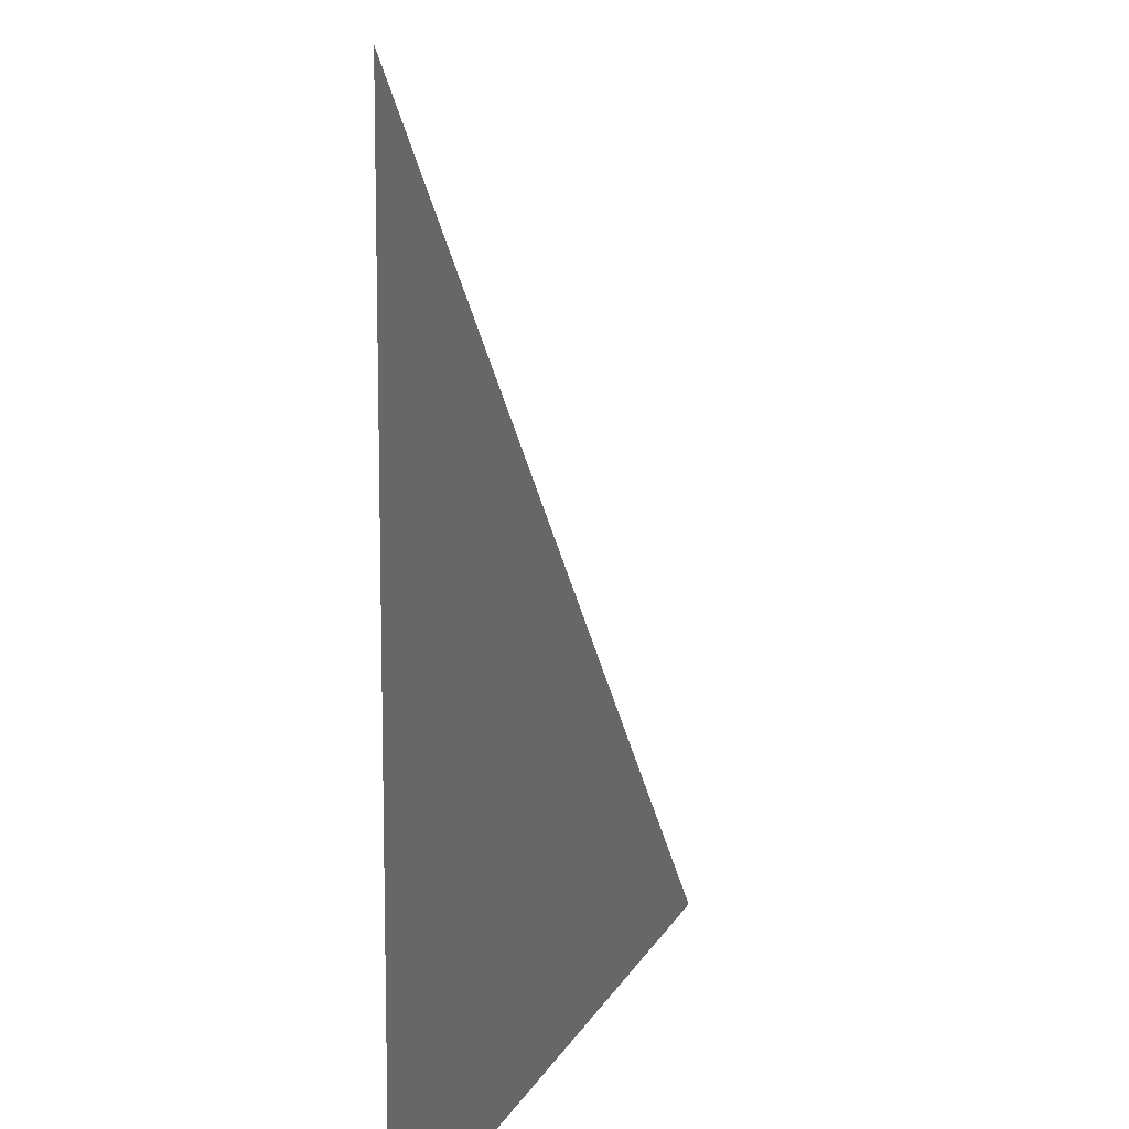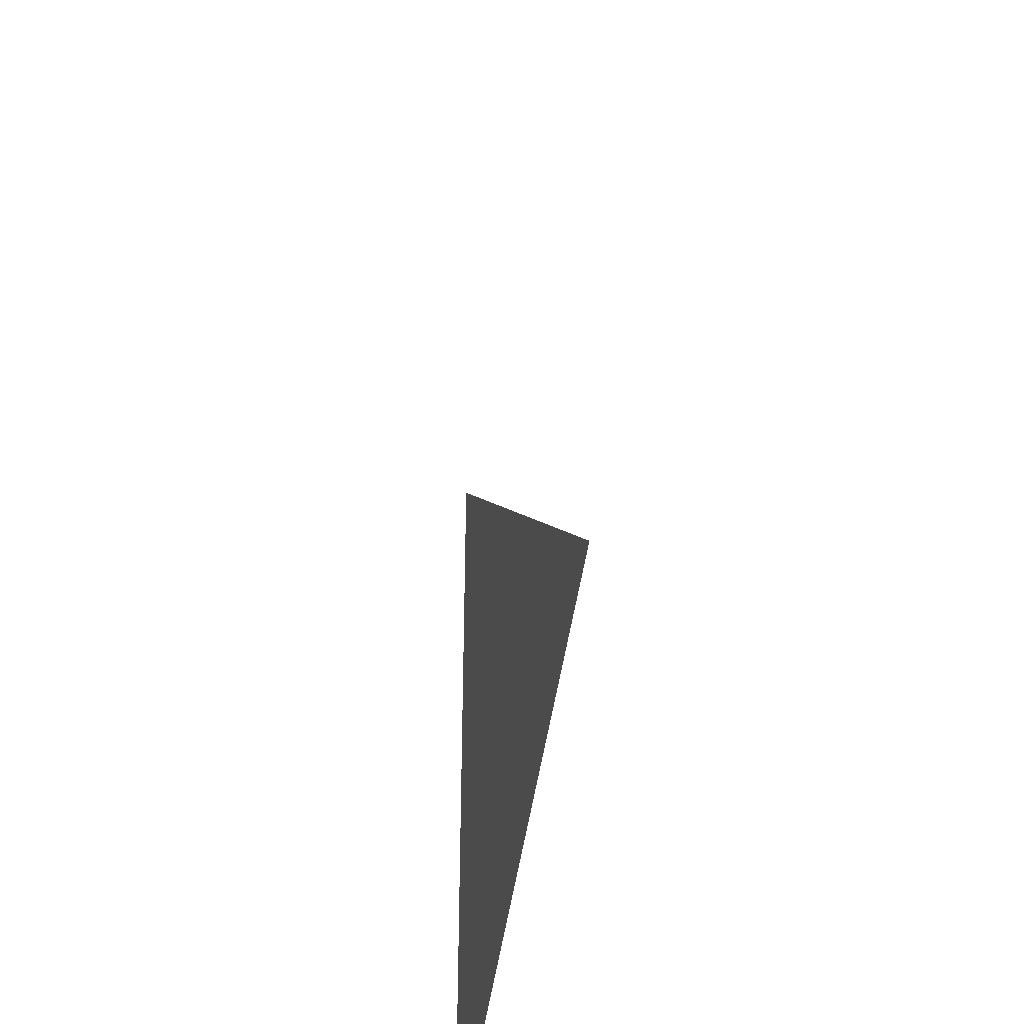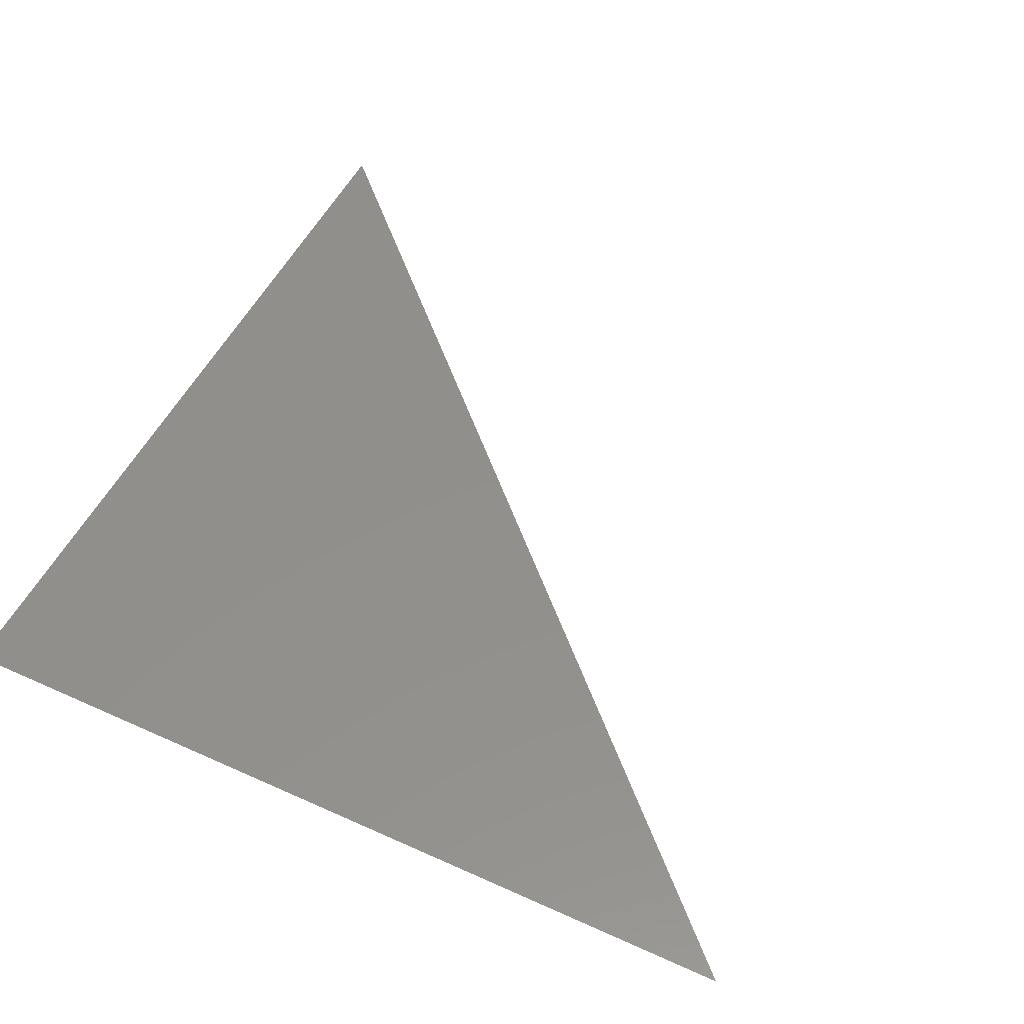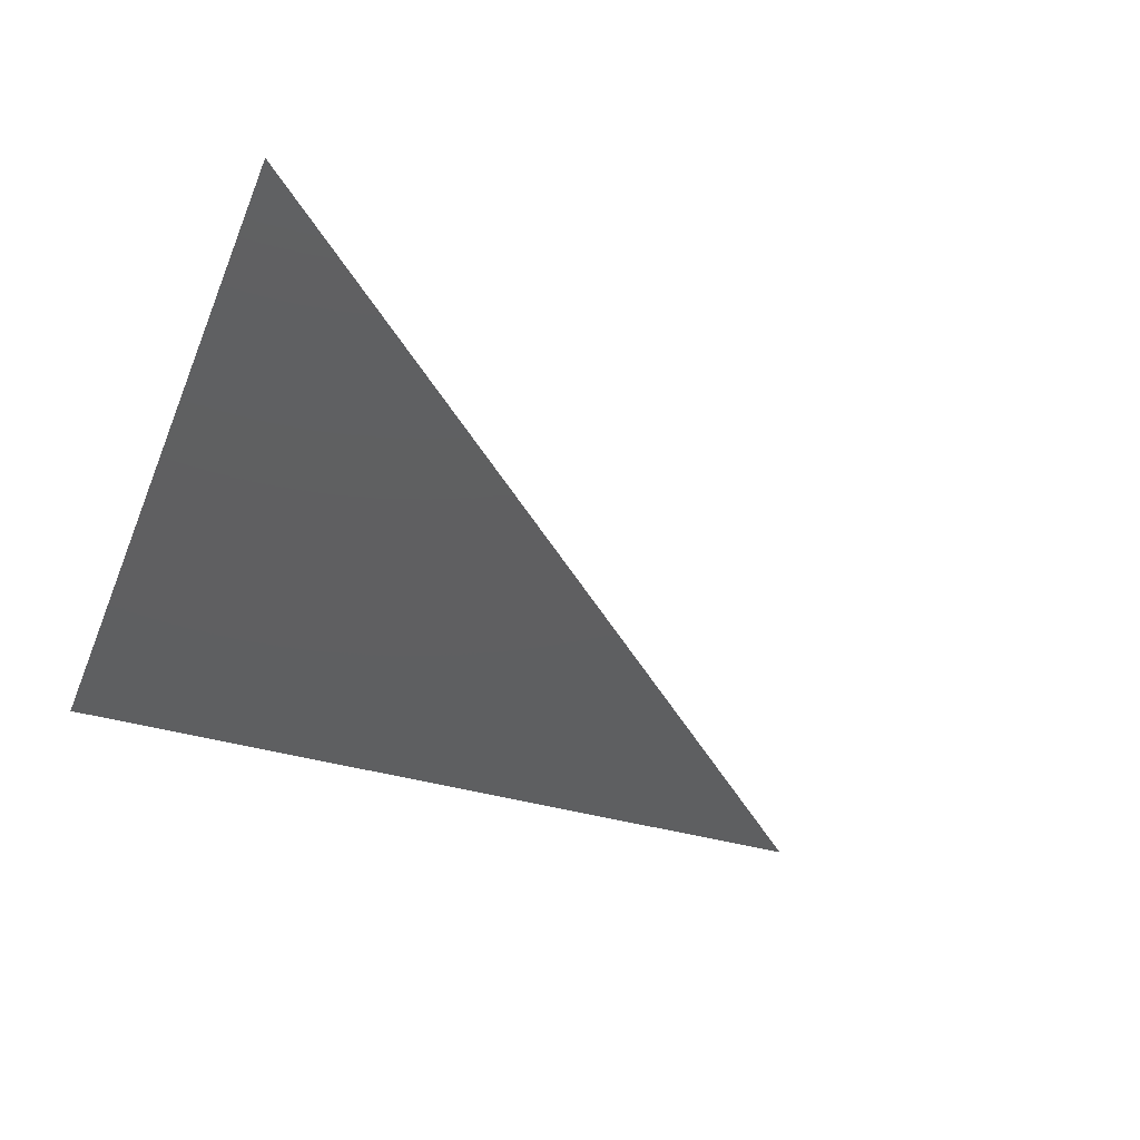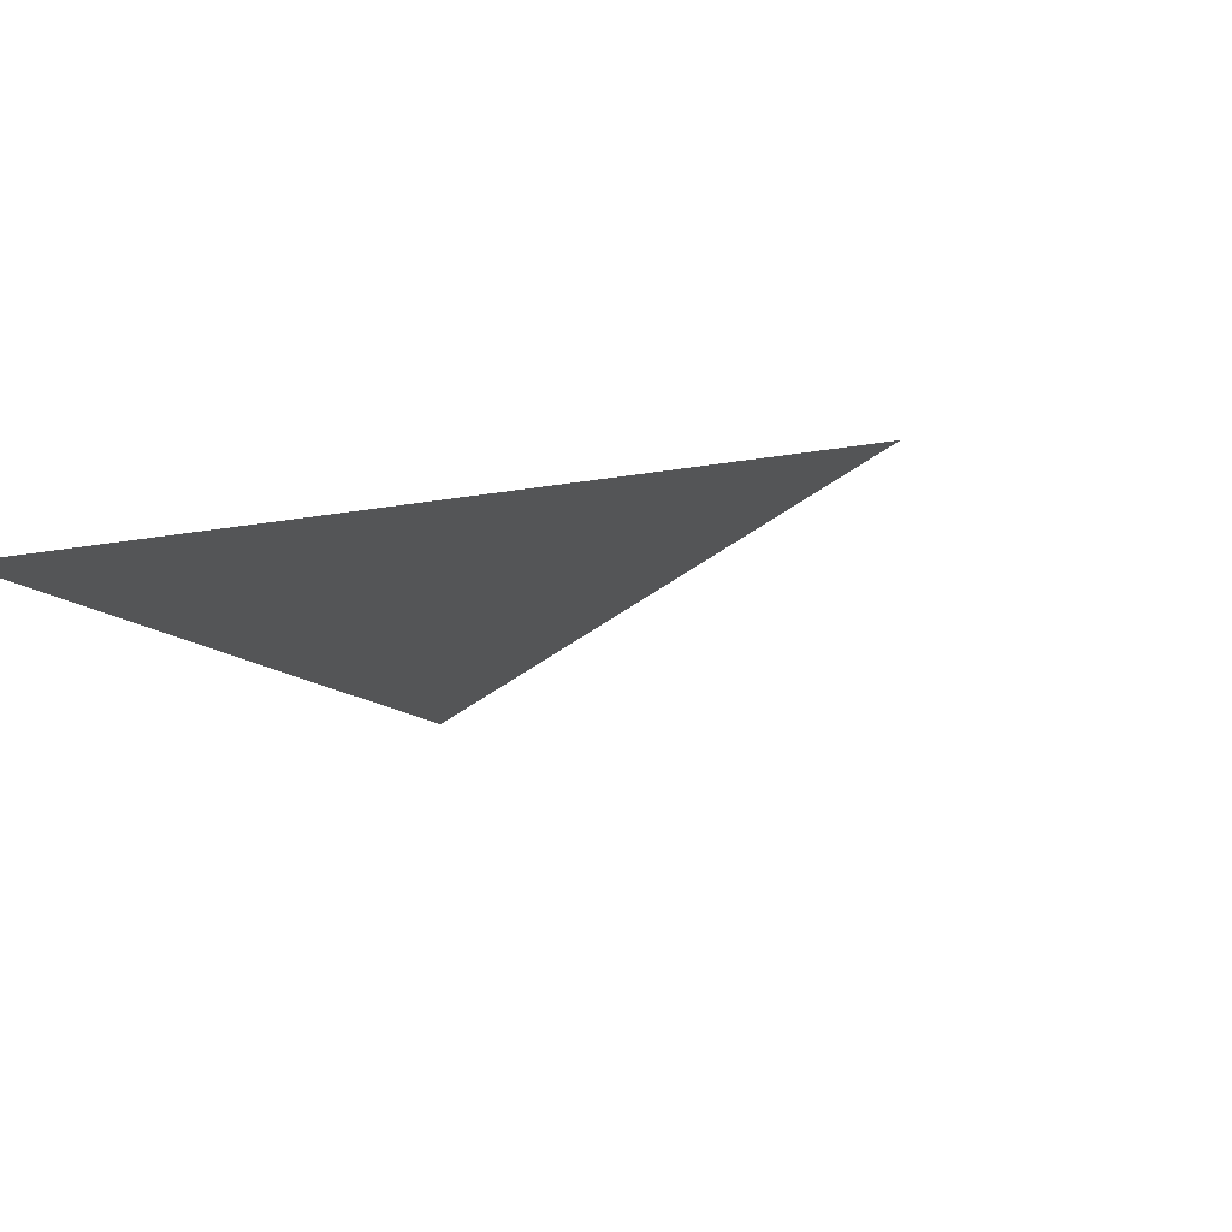
<metadata>
{"format":"stl","ext":"stl","renderer":"f3d","projection":"perspective","resolution":1024,"background":"white","views":[{"elev":10.9,"azim":107.1,"up":"+Z"},{"elev":-43.2,"azim":-97.1,"up":"+Z"},{"elev":52.1,"azim":-153.9,"up":"+Y"},{"elev":-38.3,"azim":-110.4,"up":"+Y"},{"elev":-12.8,"azim":-154.8,"up":"+Y"}]}
</metadata>
<code>
# stl→obj: 1 verts, 12 faces
v 12.28 -4.609 39.23
f 1 1 1
f 1 1 1
f 1 1 1
f 1 1 1
f 1 1 1
f 1 1 1
f 1 1 1
f 1 1 1
f 1 1 1
f 1 1 1
f 1 1 1
f 1 1 1

</code>
